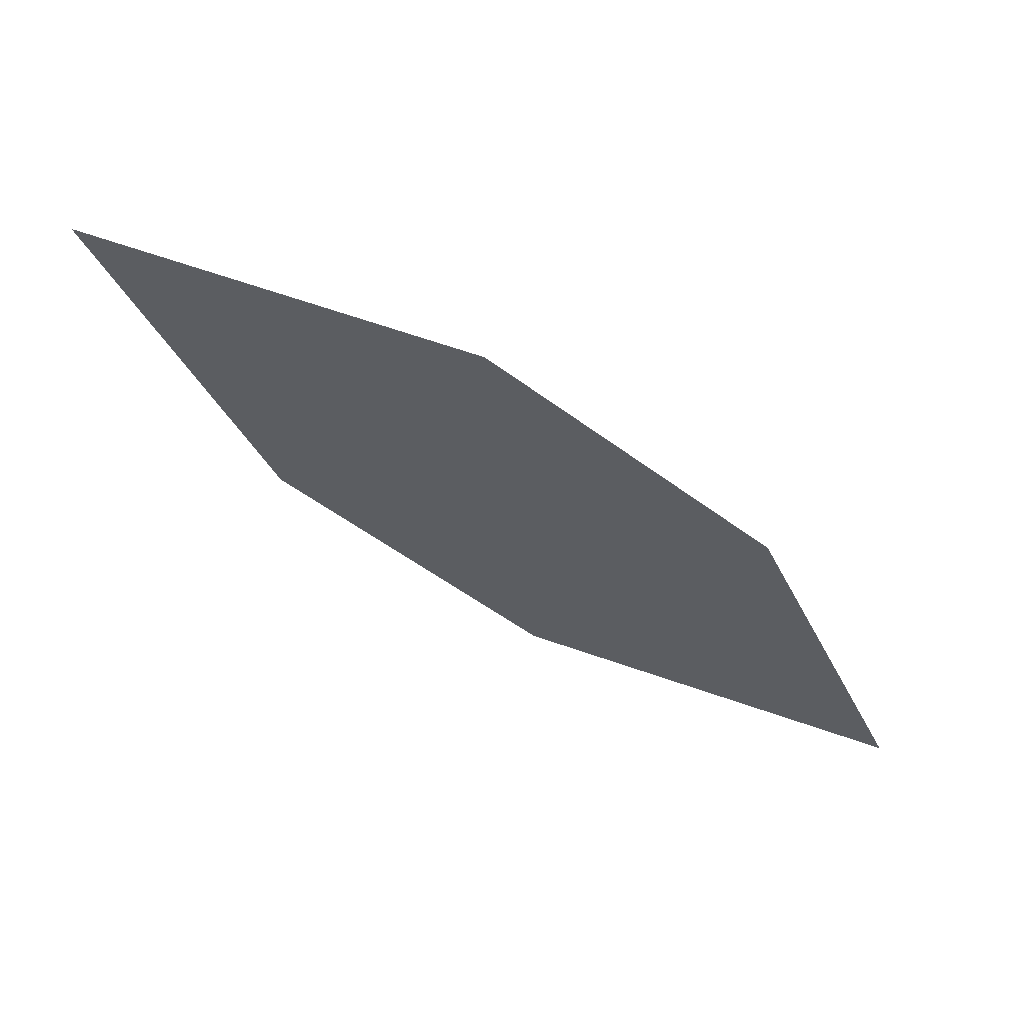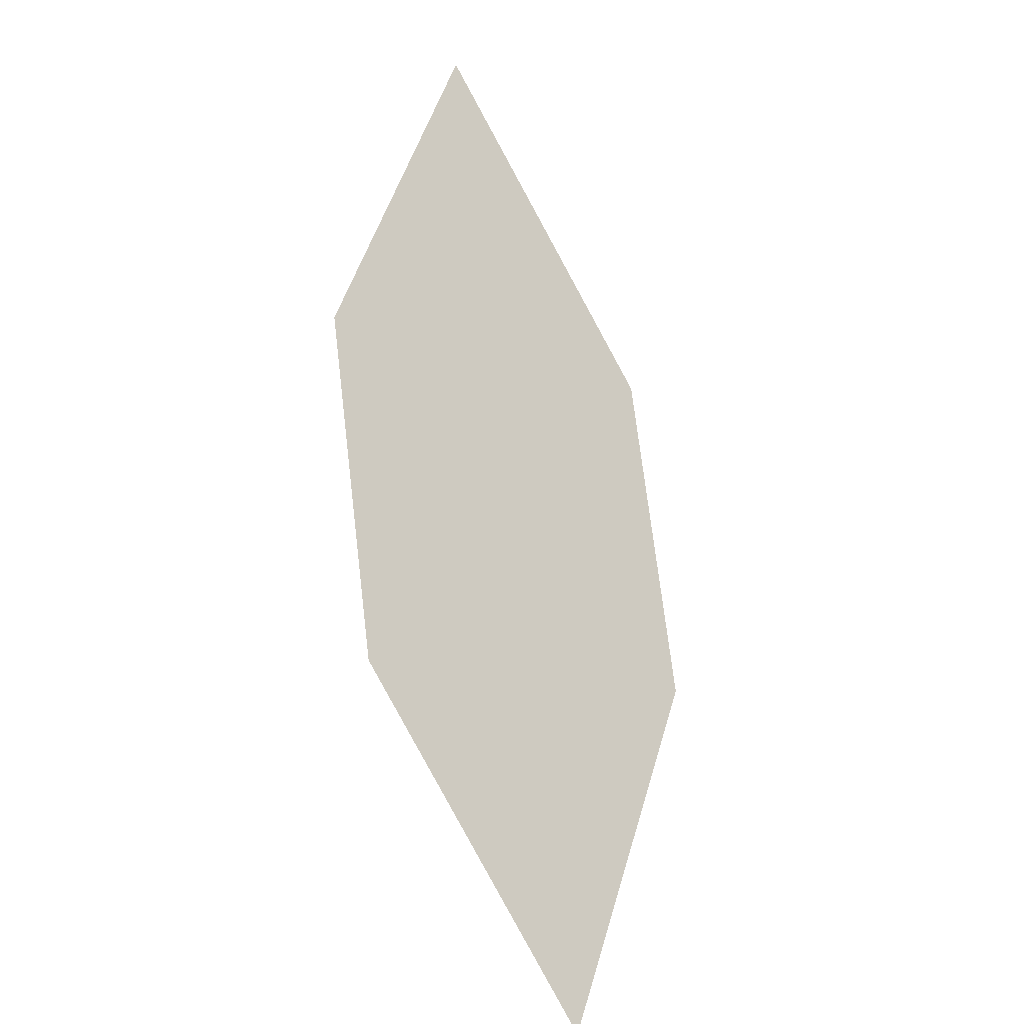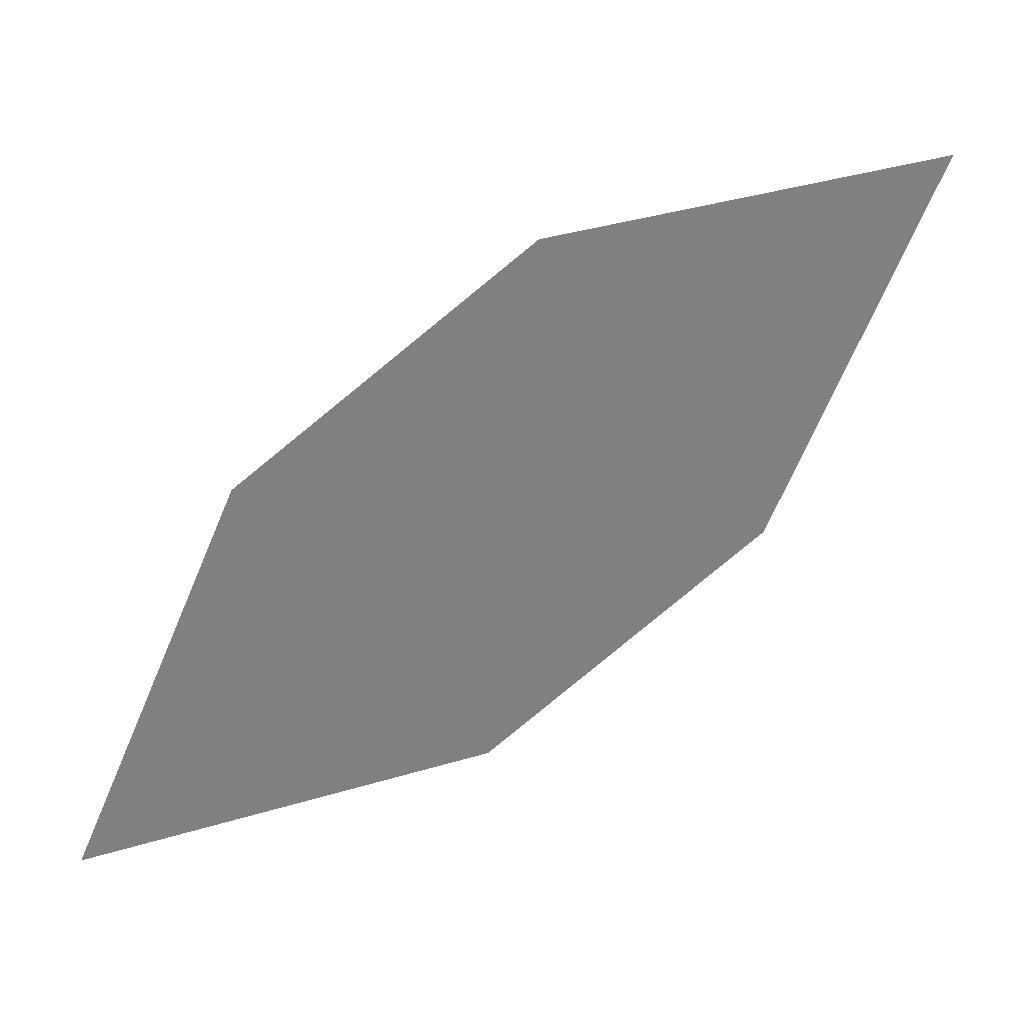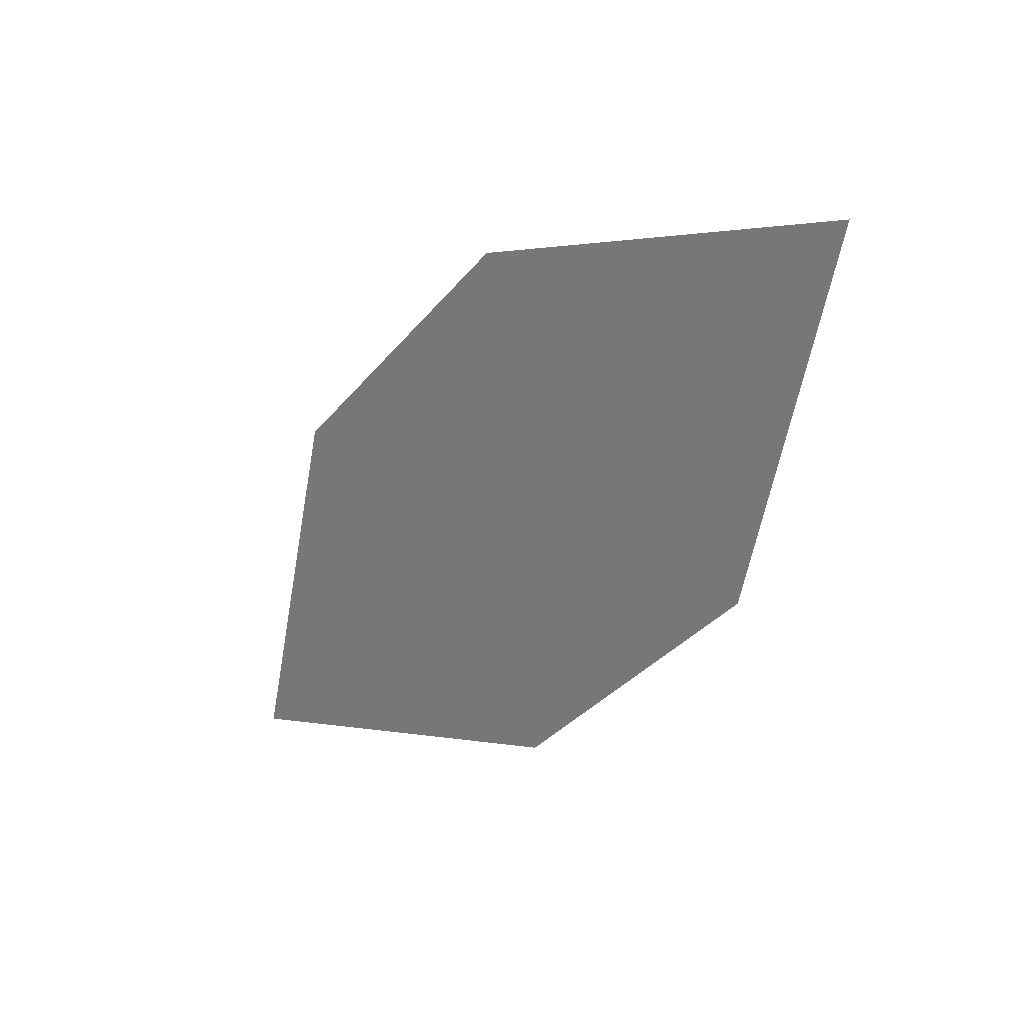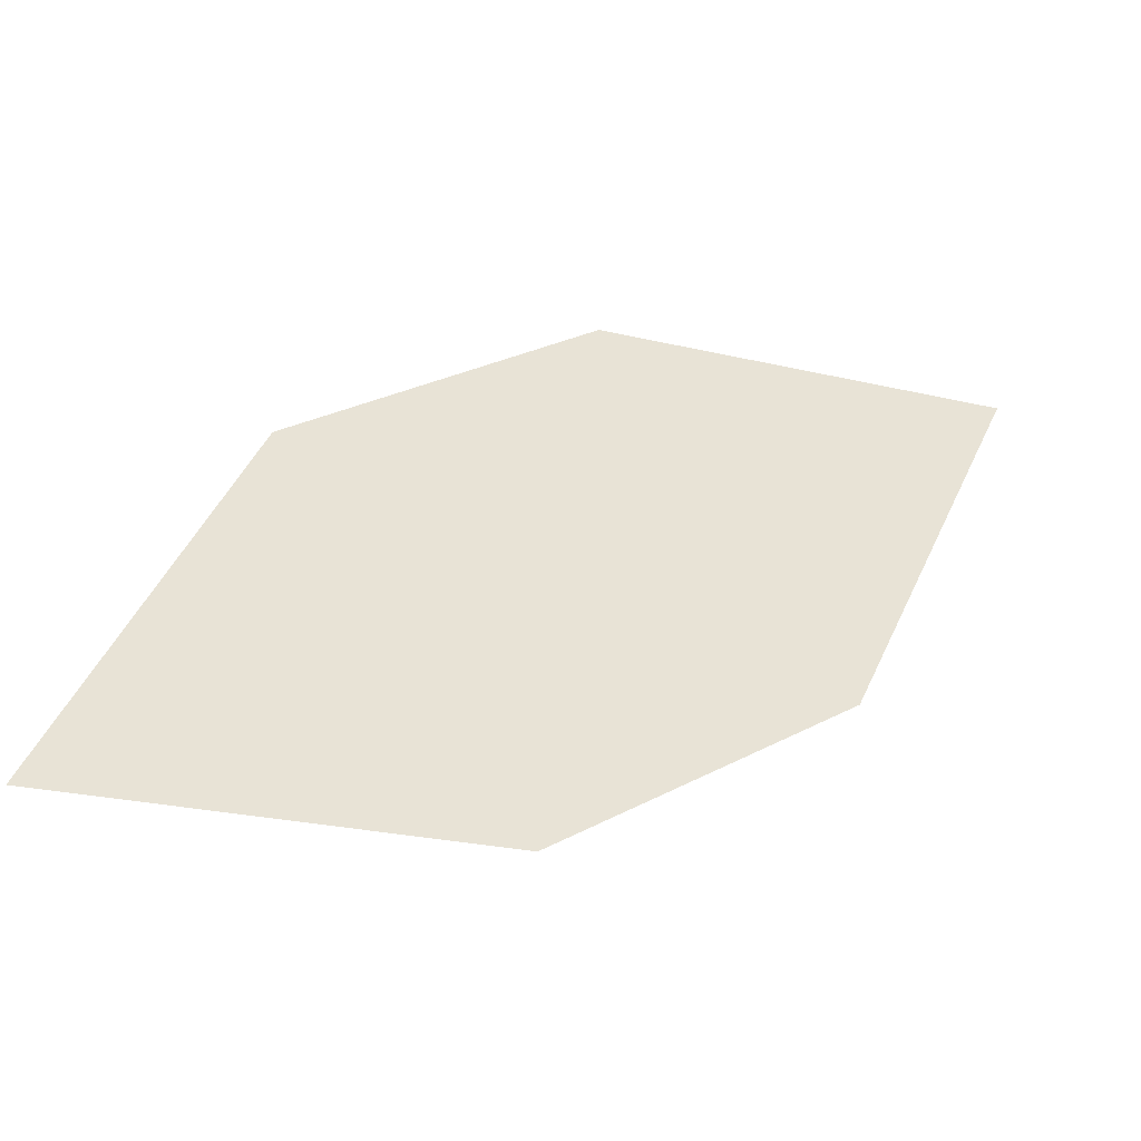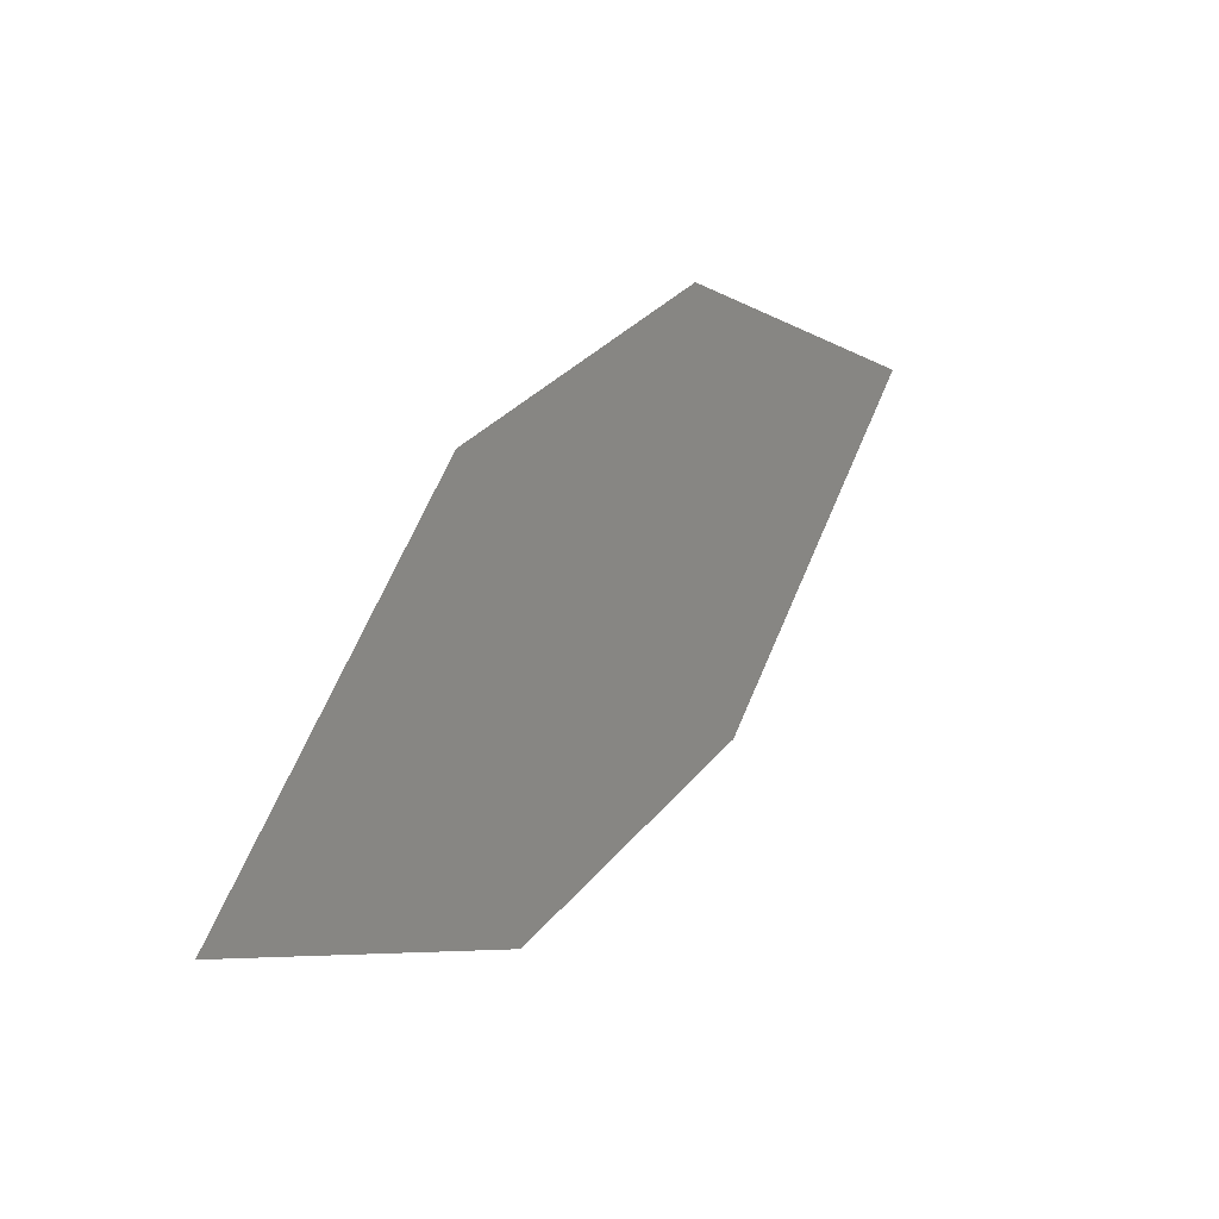
<metadata>
{"format":"obj","ext":"obj","renderer":"f3d","projection":"perspective","resolution":1024,"background":"white","views":[{"elev":-67.9,"azim":-77.1,"up":"+Y"},{"elev":63.3,"azim":-136.4,"up":"+Y"},{"elev":2.6,"azim":12.3,"up":"+Z"},{"elev":-44.5,"azim":-163.1,"up":"+Y"},{"elev":-62.8,"azim":11.4,"up":"+Z"},{"elev":76.3,"azim":141.2,"up":"+Z"}]}
</metadata>
<code>
o leaves.092
v -0.1933 0.1976 0.7719
v -0.2141 0.2074 0.7314
v -0.2846 0.1802 0.6965
v -0.2334 0.1762 0.7621
v -0.2639 0.1704 0.737
v -0.2445 0.2016 0.7063
f 1 2 6 3
f 1 3 5 4

</code>
